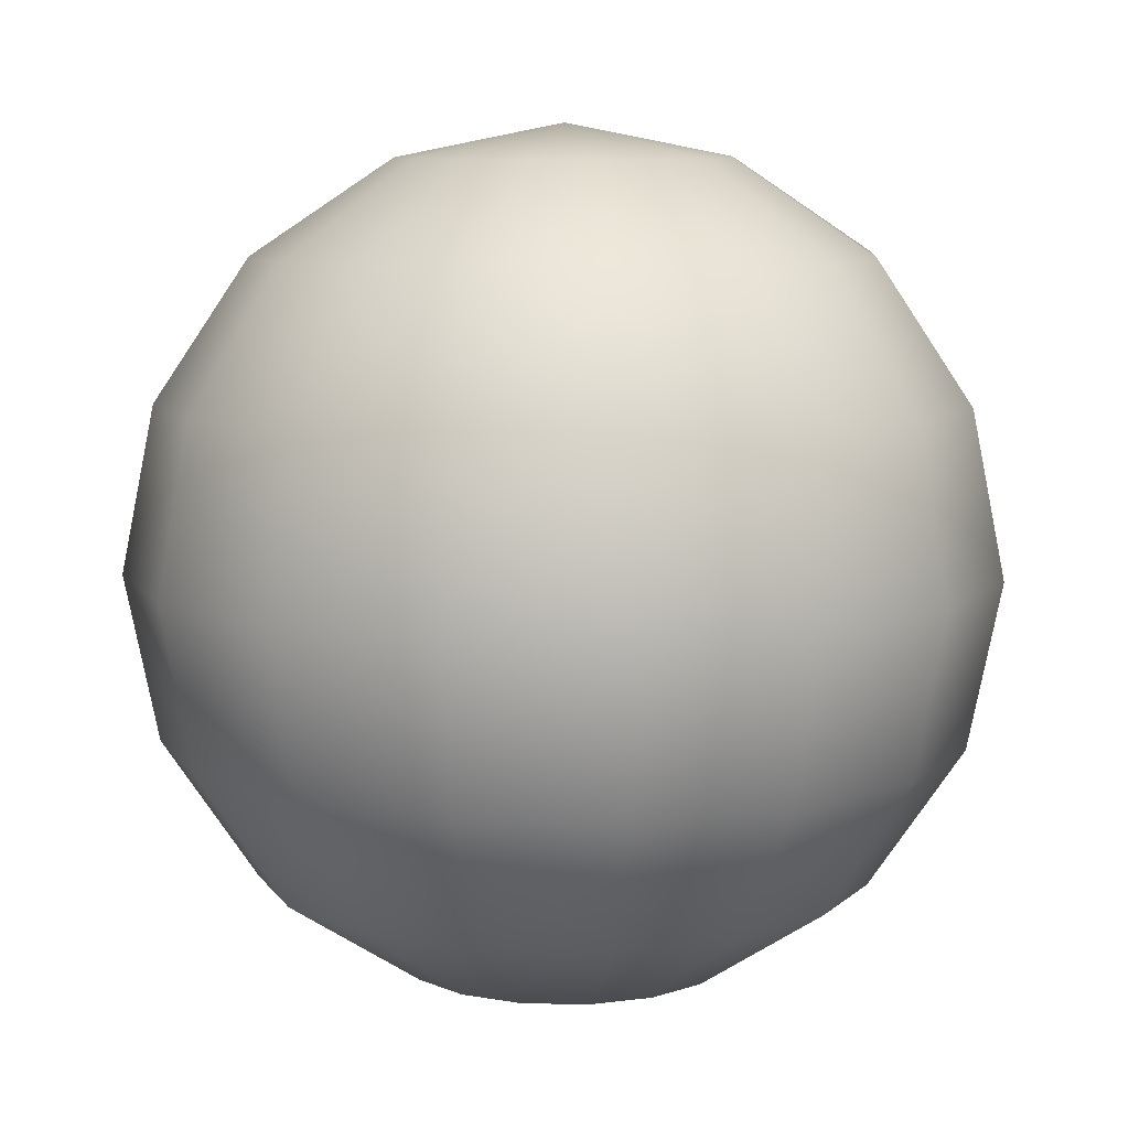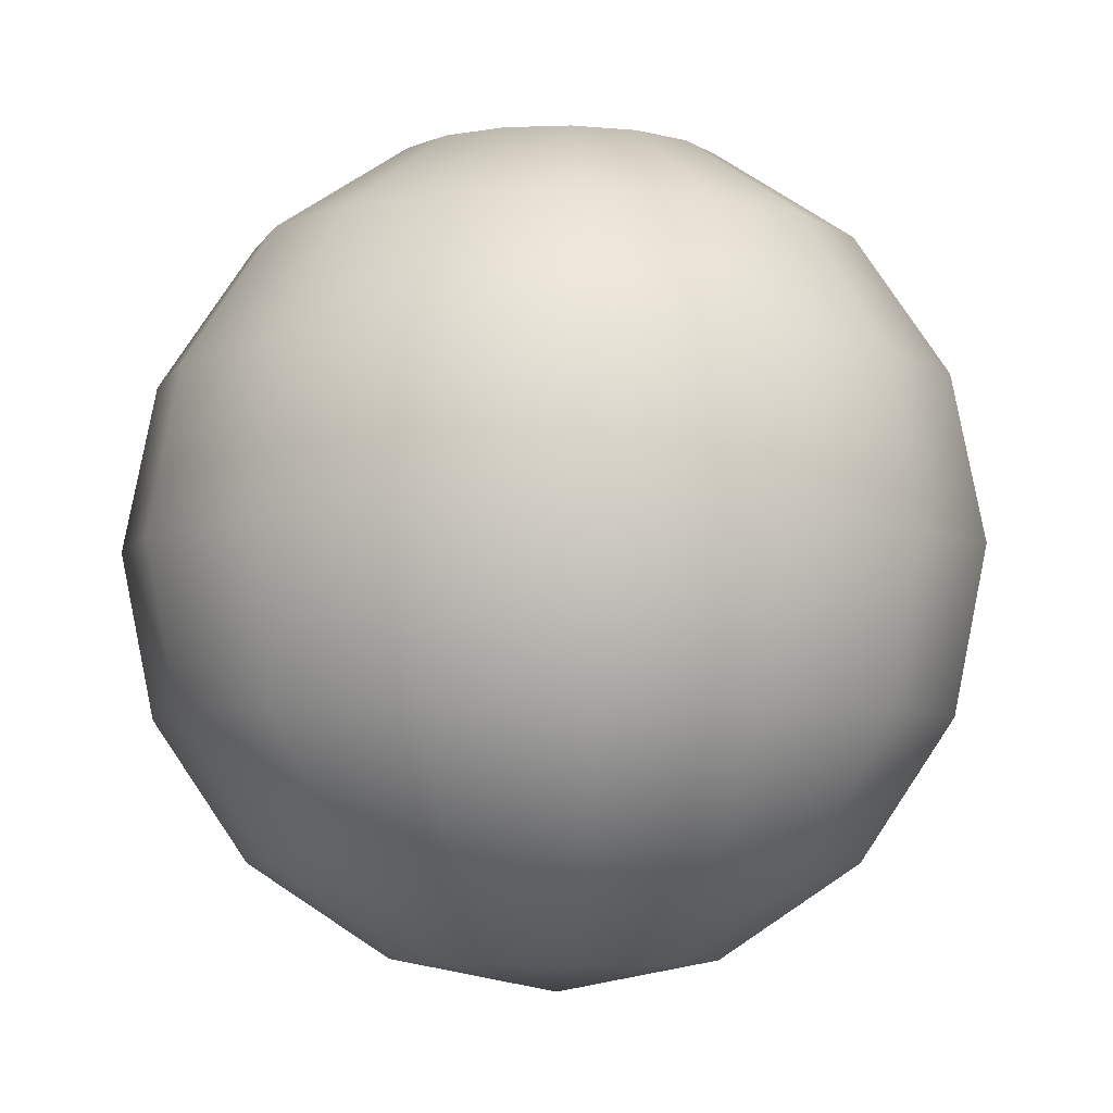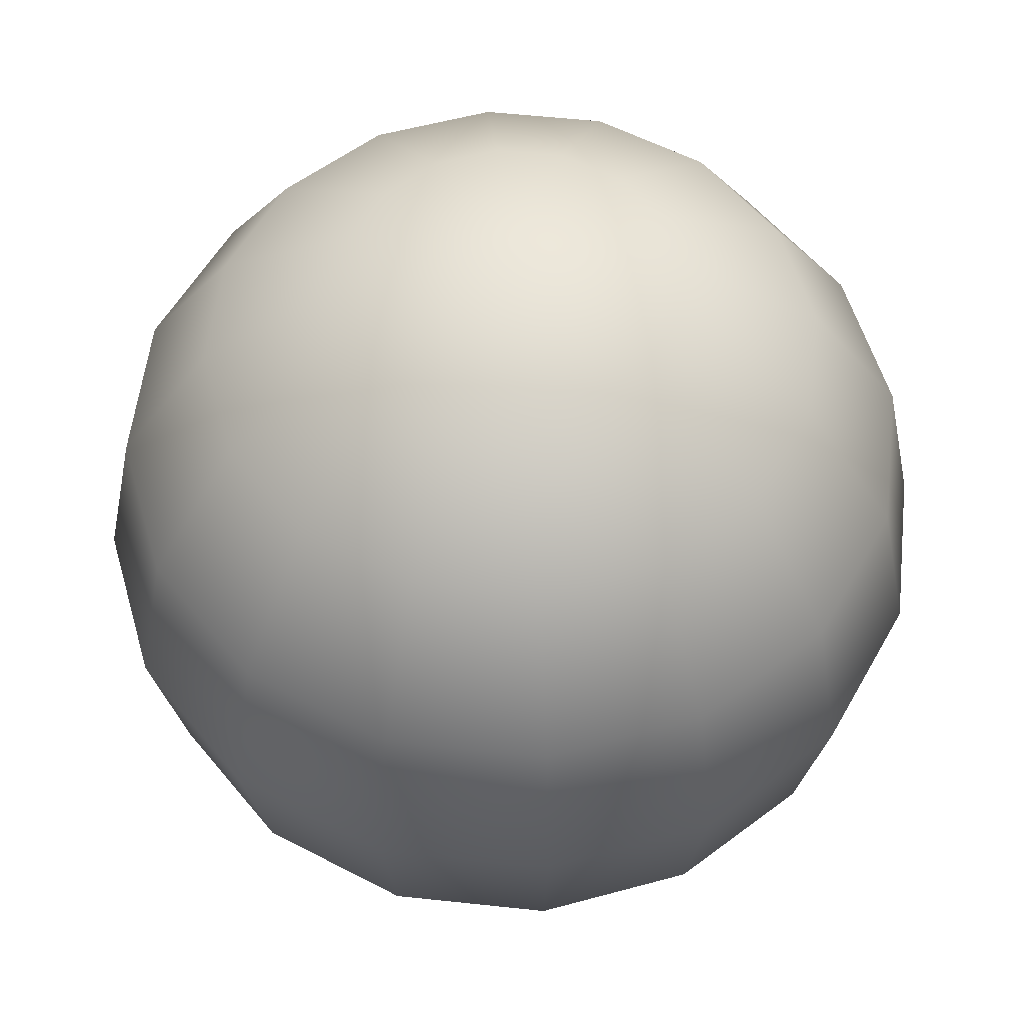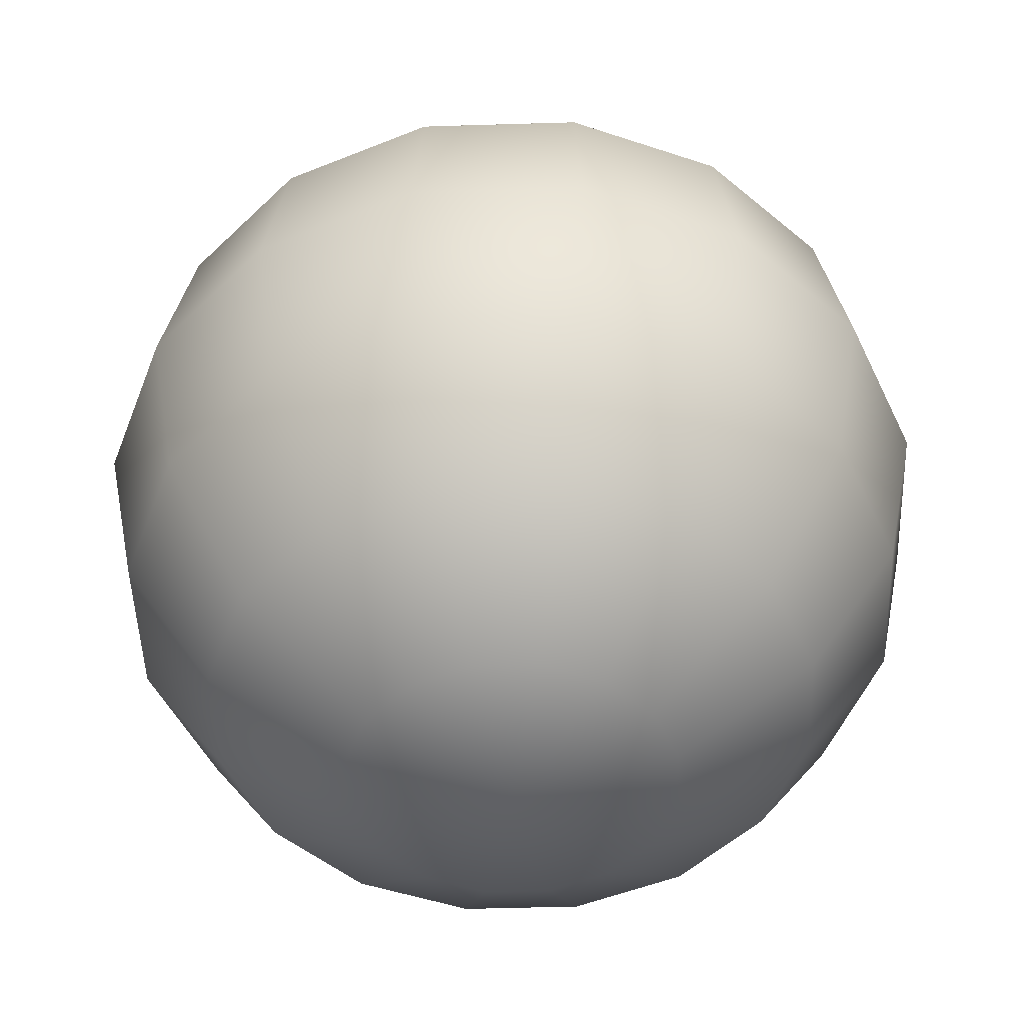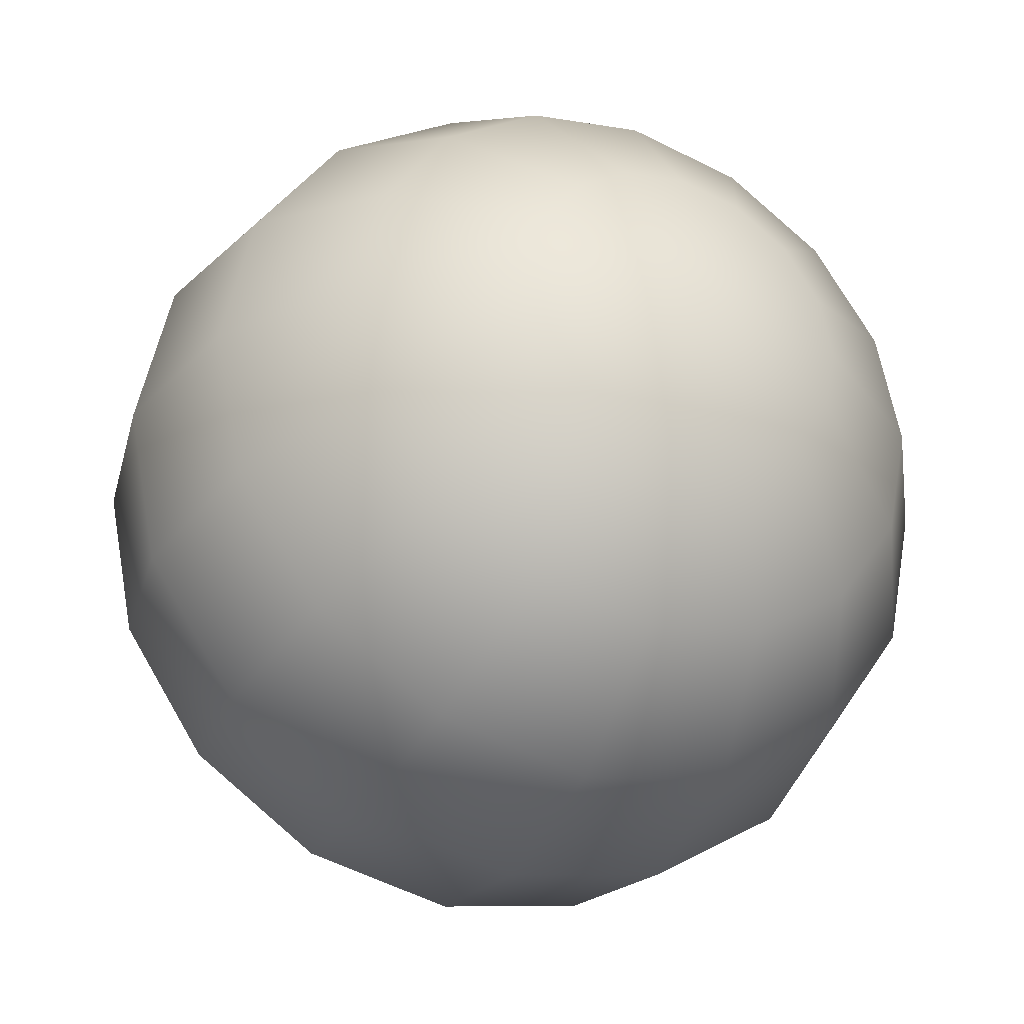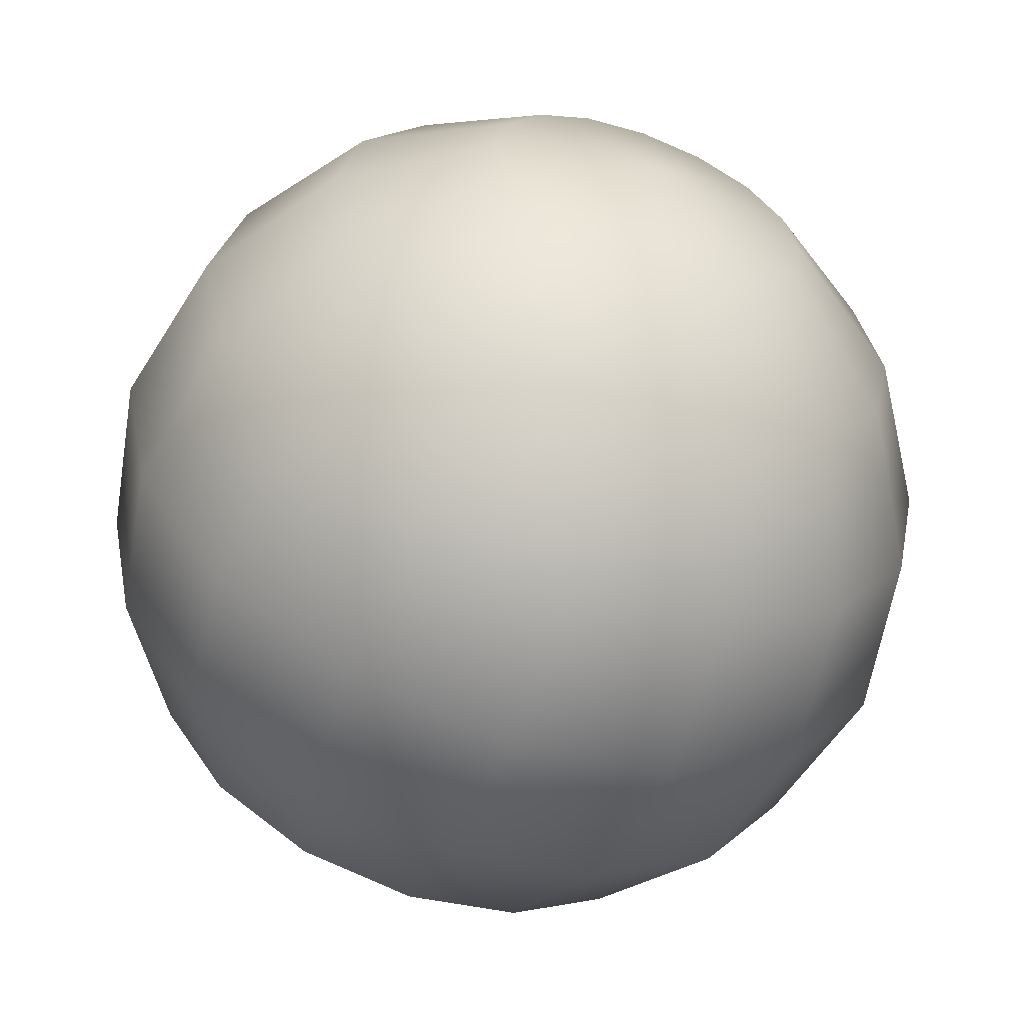
<metadata>
{"format":"obj","ext":"obj","renderer":"f3d","projection":"perspective","resolution":1024,"background":"white","views":[{"elev":9.1,"azim":104.3,"up":"+Y"},{"elev":-5.7,"azim":130.1,"up":"+Y"},{"elev":55.4,"azim":-72.3,"up":"+Y"},{"elev":-48.4,"azim":-144.3,"up":"+Y"},{"elev":-32.8,"azim":-25.4,"up":"+Z"},{"elev":-59.2,"azim":159.4,"up":"+Z"}]}
</metadata>
<code>
o Sphere_Sphere.002
v -0.8778 1.156 -0.1266
v -0.8778 0.832 -0.3433
v -0.8778 0.06668 -0.3433
v -0.8778 -0.4745 0.1979
v -0.7314 1.373 0.227
v -0.6072 1.156 -0.07273
v -0.5242 0.832 -0.273
v -0.4951 0.4494 -0.3433
v -0.5242 0.06668 -0.273
v -0.6072 -0.2577 -0.07273
v -0.7314 -0.4745 0.227
v -0.6072 1.373 0.31
v -0.3778 1.156 0.08055
v -0.2245 0.832 -0.07273
v -0.1707 0.4494 -0.1266
v -0.2245 0.06668 -0.07273
v -0.3778 -0.2577 0.08055
v -0.6072 -0.4745 0.31
v -0.5242 1.373 0.4341
v -0.2245 1.156 0.31
v -0.02424 0.832 0.227
v 0.04608 0.4494 0.1979
v -0.02424 0.06668 0.227
v -0.2245 -0.2577 0.31
v -0.5242 -0.4745 0.4341
v -0.4951 1.373 0.5805
v -0.1707 1.156 0.5805
v 0.04608 0.832 0.5805
v 0.1222 0.4494 0.5805
v 0.04608 0.06668 0.5805
v -0.1707 -0.2577 0.5805
v -0.4951 -0.4745 0.5805
v -0.5242 1.373 0.727
v -0.2245 1.156 0.8511
v -0.02424 0.832 0.9341
v 0.04608 0.4494 0.9632
v -0.02424 0.06668 0.9341
v -0.2245 -0.2577 0.8511
v -0.5242 -0.4745 0.727
v -0.6072 1.373 0.8511
v -0.3778 1.156 1.081
v -0.2245 0.832 1.234
v -0.1707 0.4494 1.288
v -0.2245 0.06668 1.234
v -0.3778 -0.2577 1.081
v -0.6072 -0.4745 0.8511
v -0.7314 1.373 0.9341
v -0.6072 1.156 1.234
v -0.5242 0.832 1.434
v -0.4951 0.4494 1.504
v -0.5242 0.06668 1.434
v -0.6072 -0.2577 1.234
v -0.7314 -0.4745 0.9341
v -0.8778 1.373 0.9632
v -0.8778 1.156 1.288
v -0.8778 0.832 1.504
v -0.8778 0.4494 1.581
v -0.8778 0.06668 1.504
v -0.8778 -0.2577 1.288
v -0.8778 -0.4745 0.9632
v -1.024 1.373 0.9341
v -1.148 1.156 1.234
v -1.231 0.832 1.434
v -1.26 0.4494 1.504
v -1.231 0.06668 1.434
v -1.148 -0.2577 1.234
v -1.024 -0.4745 0.9341
v -1.148 1.373 0.8511
v -1.378 1.156 1.081
v -1.531 0.832 1.234
v -1.585 0.4494 1.288
v -1.531 0.06668 1.234
v -1.378 -0.2577 1.081
v -1.148 -0.4745 0.8511
v -1.231 1.373 0.727
v -1.531 1.156 0.8511
v -1.731 0.832 0.9341
v -1.802 0.4494 0.9632
v -1.731 0.06668 0.9341
v -1.531 -0.2577 0.8511
v -1.231 -0.4745 0.727
v -1.26 1.373 0.5805
v -1.585 1.156 0.5805
v -1.802 0.832 0.5805
v -1.878 0.4494 0.5805
v -1.802 0.06668 0.5805
v -1.585 -0.2577 0.5805
v -1.26 -0.4745 0.5805
v -1.231 1.373 0.4341
v -1.531 1.156 0.31
v -1.731 0.832 0.227
v -1.802 0.4494 0.1979
v -1.731 0.06668 0.227
v -1.531 -0.2577 0.31
v -1.231 -0.4745 0.4341
v -1.148 1.373 0.31
v -1.378 1.156 0.08055
v -1.531 0.832 -0.07273
v -1.585 0.4494 -0.1266
v -1.531 0.06668 -0.07273
v -1.378 -0.2577 0.08055
v -1.148 -0.4745 0.31
v -1.024 1.373 0.227
v -1.148 1.156 -0.07273
v -1.231 0.832 -0.273
v -1.26 0.4494 -0.3433
v -1.231 0.06668 -0.273
v -1.148 -0.2577 -0.07273
v -1.024 -0.4745 0.227
v -0.8778 1.449 0.5805
v -0.8778 1.373 0.1979
v -0.8778 0.4494 -0.4194
v -0.8778 -0.2577 -0.1266
v -0.8778 -0.5506 0.5805
f 4 113 10 11
f 3 112 8 9
f 2 1 6 7
f 111 110 5
f 114 4 11
f 113 3 9 10
f 112 2 7 8
f 1 111 5 6
f 5 110 12
f 114 11 18
f 10 9 16 17
f 8 7 14 15
f 6 5 12 13
f 11 10 17 18
f 9 8 15 16
f 7 6 13 14
f 17 16 23 24
f 15 14 21 22
f 13 12 19 20
f 18 17 24 25
f 16 15 22 23
f 14 13 20 21
f 12 110 19
f 114 18 25
f 25 24 31 32
f 23 22 29 30
f 21 20 27 28
f 19 110 26
f 114 25 32
f 24 23 30 31
f 22 21 28 29
f 20 19 26 27
f 30 29 36 37
f 28 27 34 35
f 26 110 33
f 114 32 39
f 31 30 37 38
f 29 28 35 36
f 27 26 33 34
f 32 31 38 39
f 114 39 46
f 38 37 44 45
f 36 35 42 43
f 34 33 40 41
f 39 38 45 46
f 37 36 43 44
f 35 34 41 42
f 33 110 40
f 43 42 49 50
f 41 40 47 48
f 46 45 52 53
f 44 43 50 51
f 42 41 48 49
f 40 110 47
f 114 46 53
f 45 44 51 52
f 53 52 59 60
f 51 50 57 58
f 49 48 55 56
f 47 110 54
f 114 53 60
f 52 51 58 59
f 50 49 56 57
f 48 47 54 55
f 56 55 62 63
f 54 110 61
f 114 60 67
f 59 58 65 66
f 57 56 63 64
f 55 54 61 62
f 60 59 66 67
f 58 57 64 65
f 114 67 74
f 66 65 72 73
f 64 63 70 71
f 62 61 68 69
f 67 66 73 74
f 65 64 71 72
f 63 62 69 70
f 61 110 68
f 69 68 75 76
f 74 73 80 81
f 72 71 78 79
f 70 69 76 77
f 68 110 75
f 114 74 81
f 73 72 79 80
f 71 70 77 78
f 81 80 87 88
f 79 78 85 86
f 77 76 83 84
f 75 110 82
f 114 81 88
f 80 79 86 87
f 78 77 84 85
f 76 75 82 83
f 82 110 89
f 114 88 95
f 87 86 93 94
f 85 84 91 92
f 83 82 89 90
f 88 87 94 95
f 86 85 92 93
f 84 83 90 91
f 94 93 100 101
f 92 91 98 99
f 90 89 96 97
f 95 94 101 102
f 93 92 99 100
f 91 90 97 98
f 89 110 96
f 114 95 102
f 102 101 108 109
f 100 99 106 107
f 98 97 104 105
f 96 110 103
f 114 102 109
f 101 100 107 108
f 99 98 105 106
f 97 96 103 104
f 107 106 112 3
f 105 104 1 2
f 103 110 111
f 114 109 4
f 108 107 3 113
f 106 105 2 112
f 104 103 111 1
f 109 108 113 4

</code>
